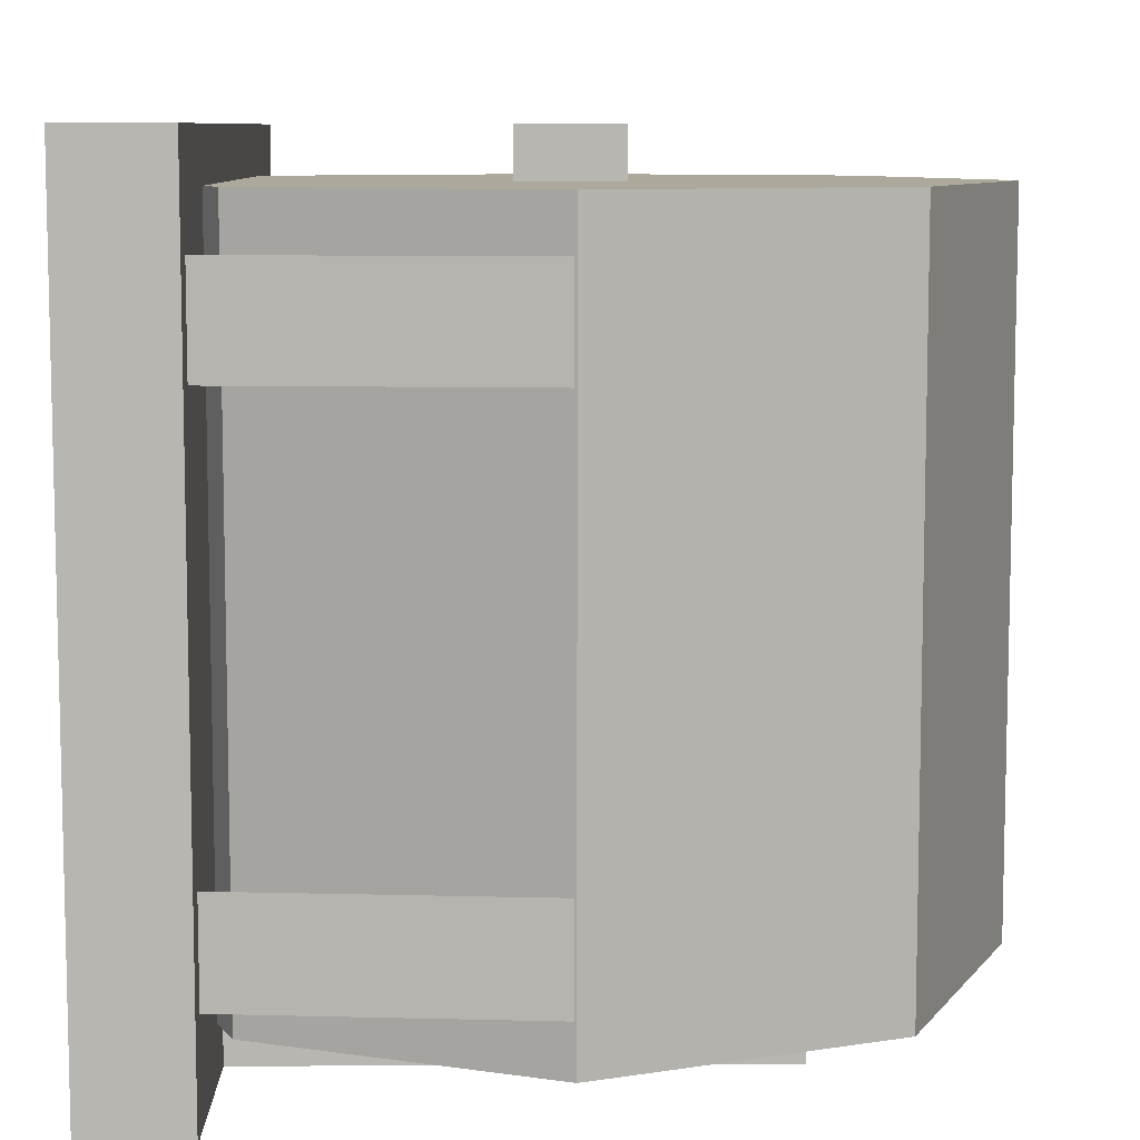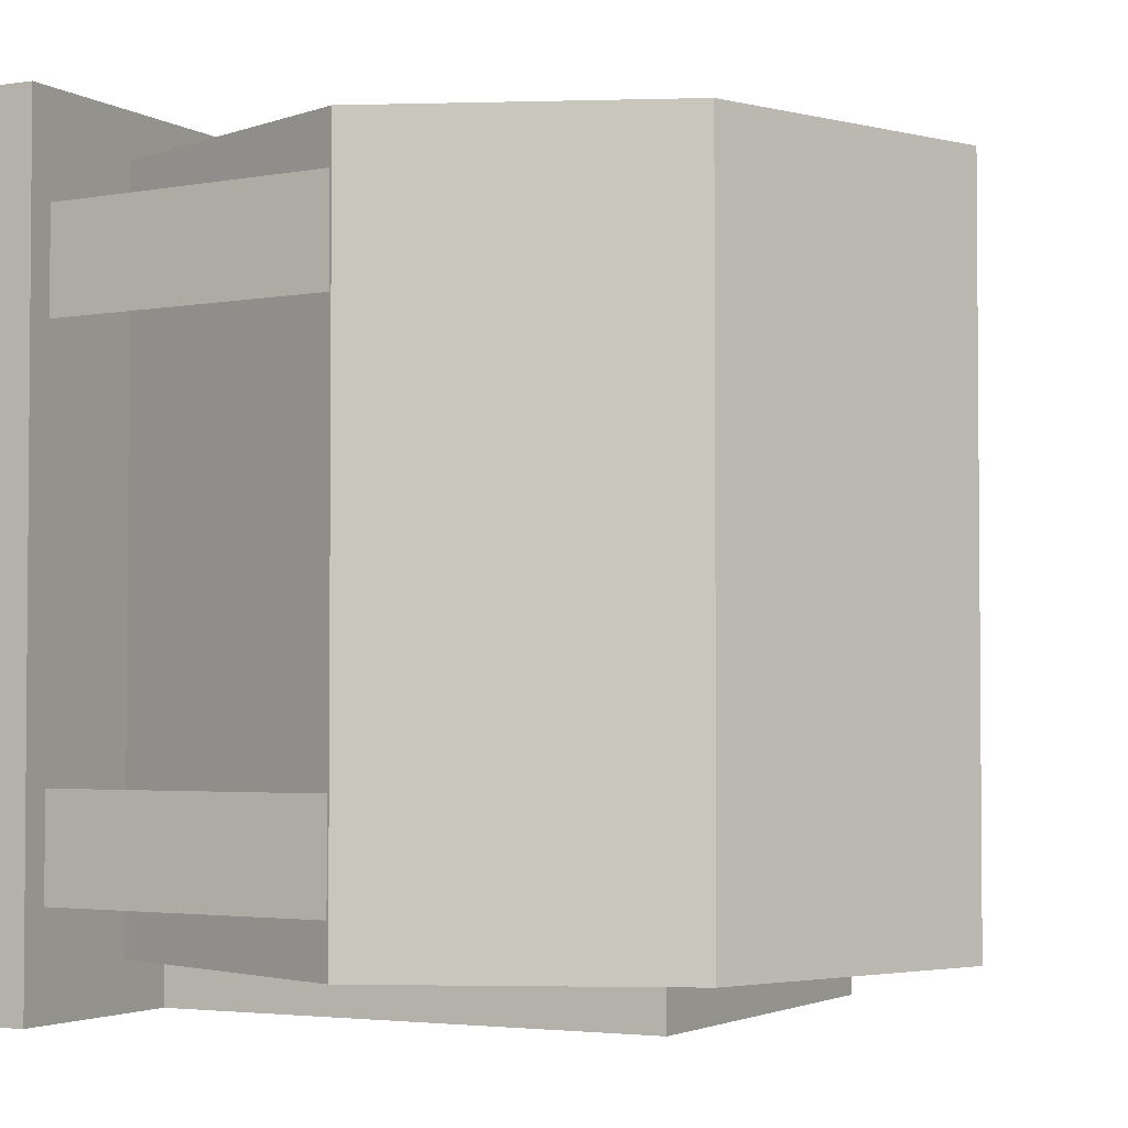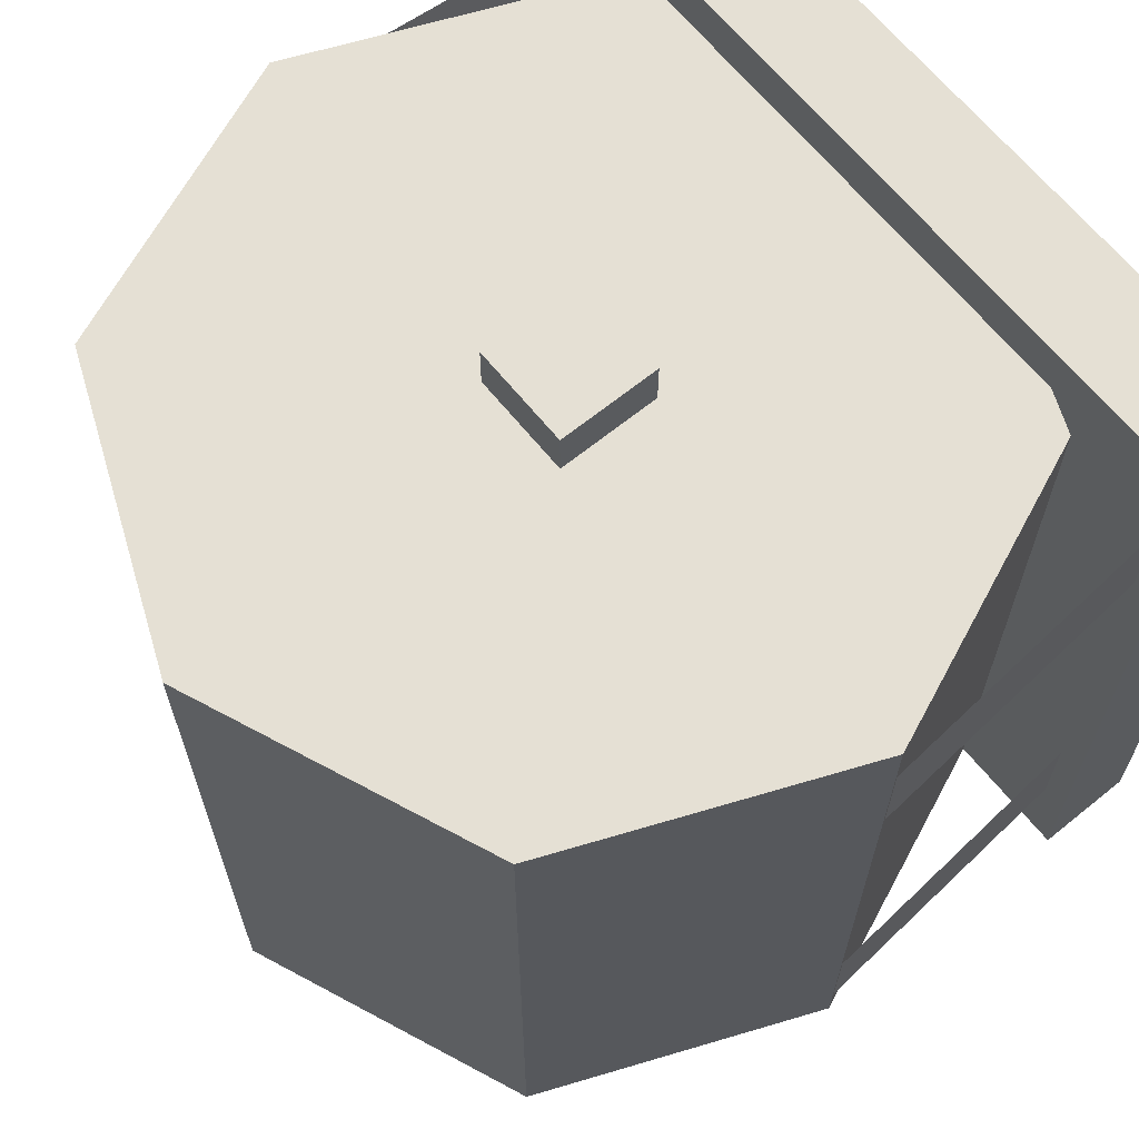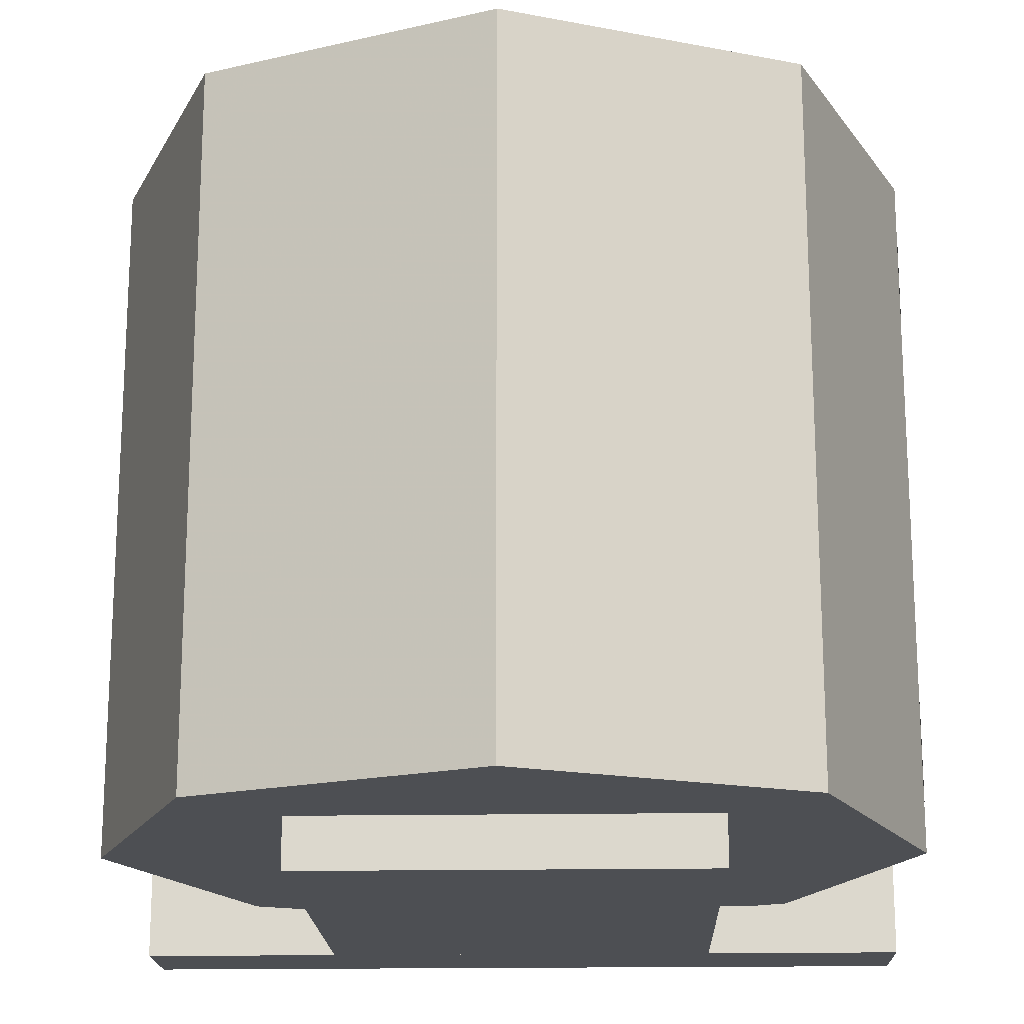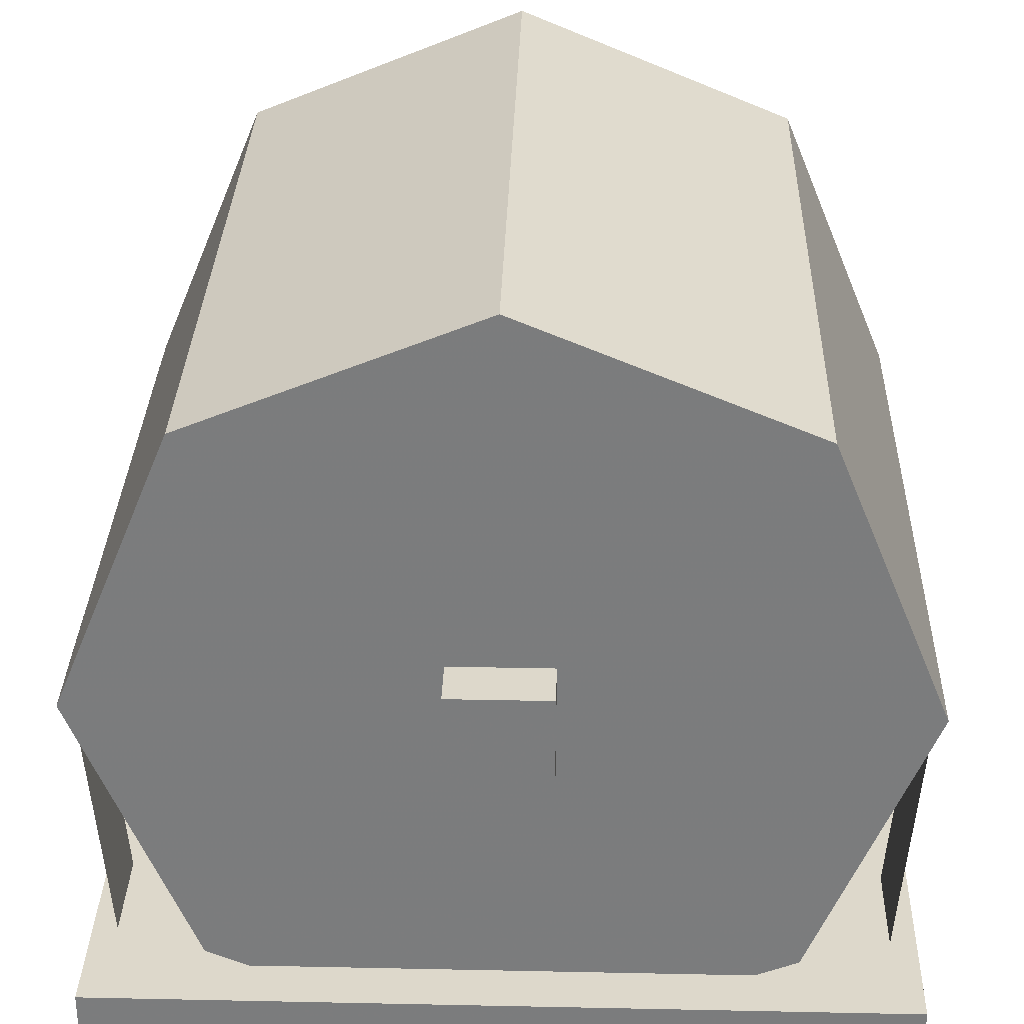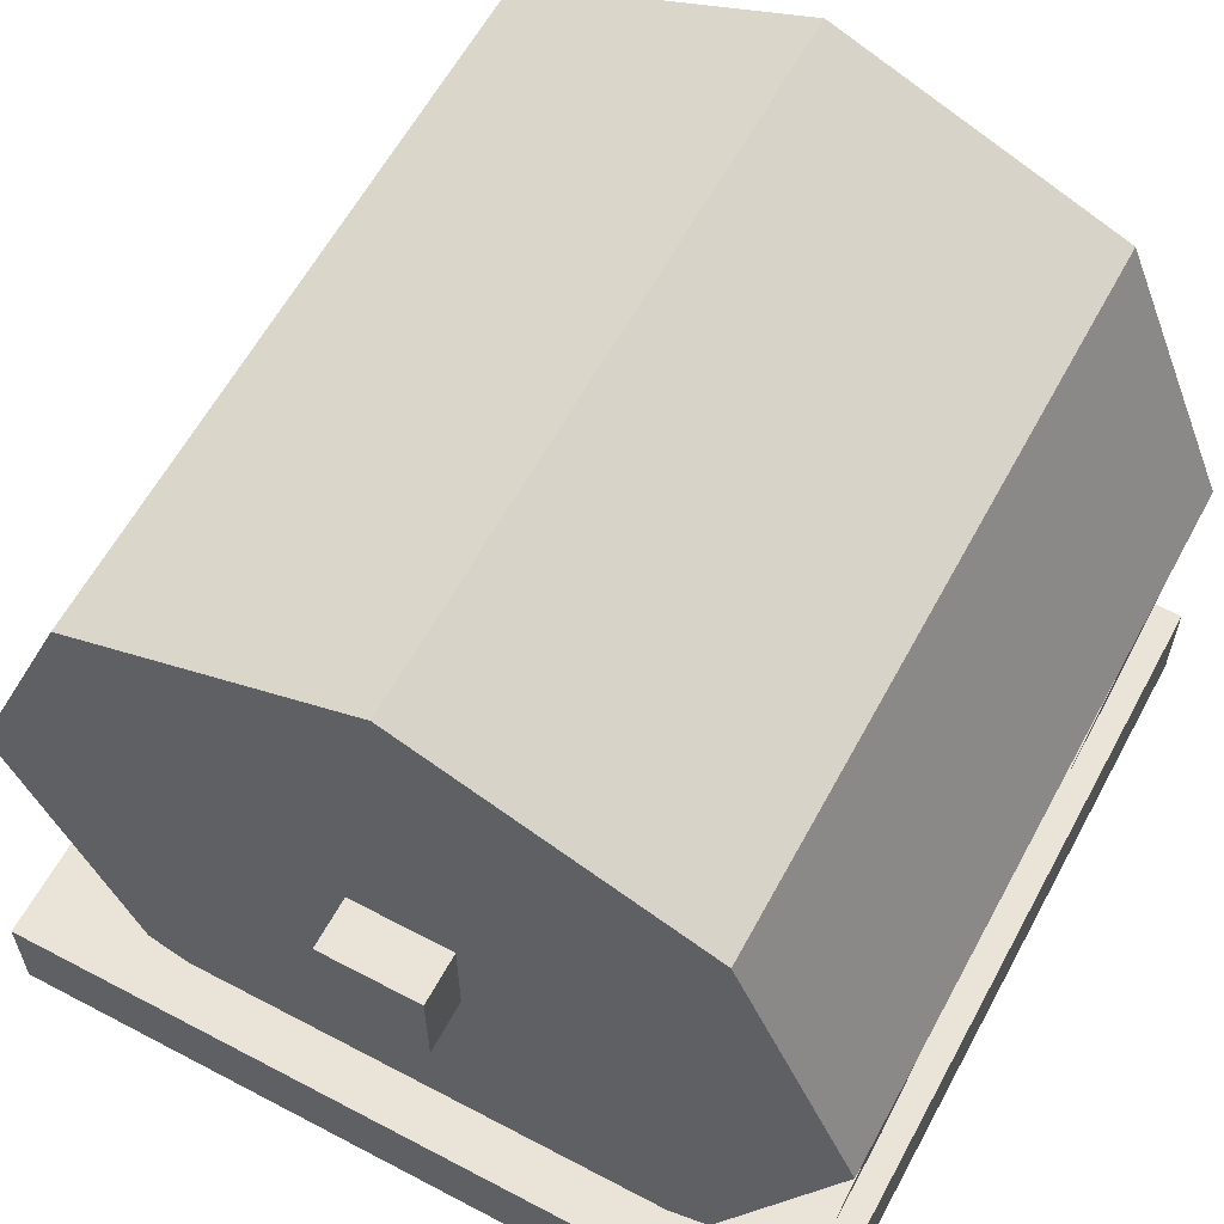
<metadata>
{"format":"obj","ext":"obj","renderer":"f3d","projection":"perspective","resolution":1024,"background":"white","views":[{"elev":8.5,"azim":89.2,"up":"+Z"},{"elev":-2.9,"azim":117.7,"up":"+Z"},{"elev":65.8,"azim":-129.1,"up":"+Z"},{"elev":-18.0,"azim":-178.1,"up":"+Z"},{"elev":31.1,"azim":1.7,"up":"+Y"},{"elev":60.9,"azim":28.3,"up":"+Y"}]}
</metadata>
<code>
v  0 1.28 -1.12
v  0.9051 2.185 -1.12
v  1.28 1.28 -1.12
v  -0 2.56 -1.12
v  -0.9051 2.185 -1.12
v  -1.28 1.28 -1.12
v  -0.9051 0.3749 -1.12
v  0 0 -1.12
v  0.9051 0.3749 -1.12
v  0.9051 2.185 1.12
v  1.28 1.28 1.12
v  -0 2.56 1.12
v  -0.9051 2.185 1.12
v  -1.28 1.28 1.12
v  -0.9051 0.3749 1.12
v  0 -0 1.12
v  0.9051 0.3749 1.12
v  0 1.28 1.12
g Body
f 1 2 3
f 1 4 2
f 1 5 4
f 1 6 5
f 1 7 6
f 1 8 7
f 1 9 8
f 1 3 9
f 3 10 11
f 3 2 10
f 2 12 10
f 2 4 12
f 4 13 12
f 4 5 13
f 5 14 13
f 5 6 14
f 6 15 14
f 6 7 15
f 7 16 15
f 7 8 16
f 8 17 16
f 8 9 17
f 9 11 17
f 9 3 11
f 18 11 10
f 18 10 12
f 18 12 13
f 18 13 14
f 18 14 15
f 18 15 16
f 18 16 17
f 18 17 11
v  -1.28 0 1.28
v  -1.28 0 -1.28
v  1.28 0 -1.28
v  1.28 0 1.28
v  -1.28 0.32 1.28
v  1.28 0.32 1.28
v  1.28 0.32 -1.28
v  -1.28 0.32 -1.28
g Base
f 19 20 21
f 21 22 19
f 23 24 25
f 25 26 23
f 19 22 24
f 24 23 19
f 22 21 25
f 25 24 22
f 21 20 26
f 26 25 21
f 20 19 23
f 23 26 20
v  -0.16 1.12 1.12
v  -0.16 1.44 1.12
v  0.16 1.44 1.12
v  0.16 1.12 1.12
v  -0.16 1.12 1.28
v  0.16 1.12 1.28
v  0.16 1.44 1.28
v  -0.16 1.44 1.28
g Rod
f 27 28 29
f 29 30 27
f 31 32 33
f 33 34 31
f 27 30 32
f 32 31 27
f 30 29 33
f 33 32 30
f 29 28 34
f 34 33 29
f 28 27 31
f 31 34 28
v  -0.64 0.32 -1.28
v  -0.64 1.92 -1.28
v  0.64 1.92 -1.28
v  0.64 0.32 -1.28
v  -0.64 0.32 -1.12
v  0.64 0.32 -1.12
v  0.64 1.92 -1.12
v  -0.64 1.92 -1.12
g Output
f 35 36 37
f 37 38 35
f 39 40 41
f 41 42 39
f 35 38 40
f 40 39 35
f 38 37 41
f 41 40 38
f 37 36 42
f 42 41 37
f 36 35 39
f 39 42 36
v  1.277 1.278 0.64
v  1.198 0.3217 0.64
v  1.277 1.278 0.96
v  1.198 0.3217 0.96
g Strap1
f 43 44 45
f 46 45 44
v  1.277 1.278 -0.96
v  1.198 0.3217 -0.96
v  1.277 1.278 -0.64
v  1.198 0.3217 -0.64
g Strap2
f 47 48 49
f 50 49 48
v  -1.281 1.278 -0.64
v  -1.202 0.3217 -0.64
v  -1.281 1.278 -0.96
v  -1.202 0.3217 -0.96
g Strap3
f 51 52 53
f 54 53 52
v  -1.281 1.278 0.96
v  -1.202 0.3217 0.96
v  -1.281 1.278 0.64
v  -1.202 0.3217 0.64
g Strap4
f 55 56 57
f 58 57 56

</code>
